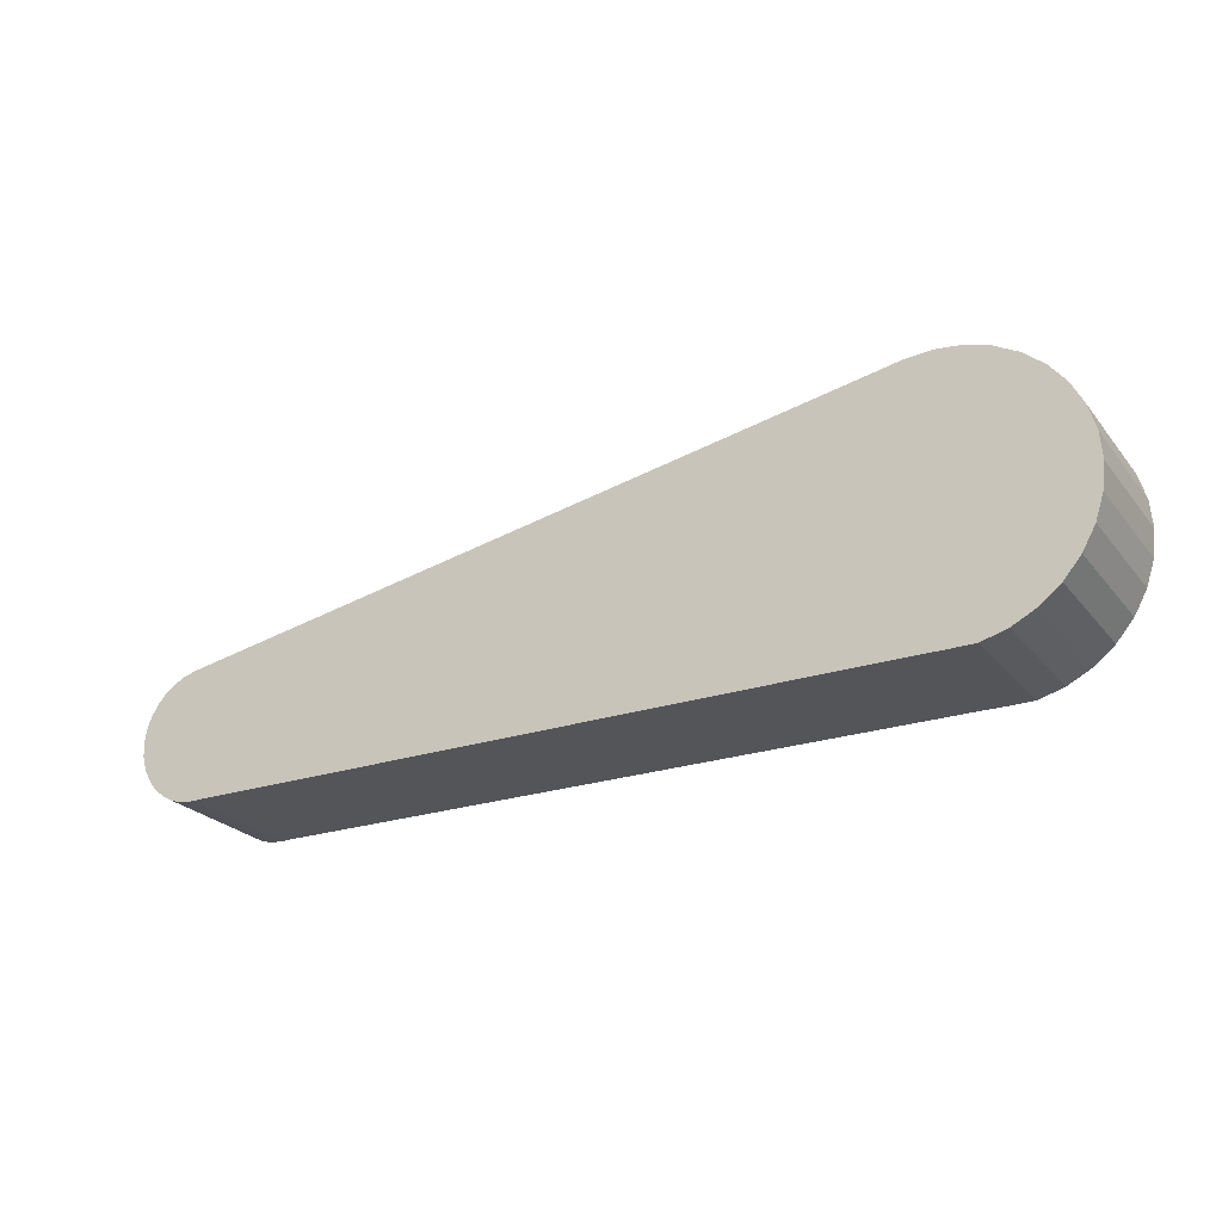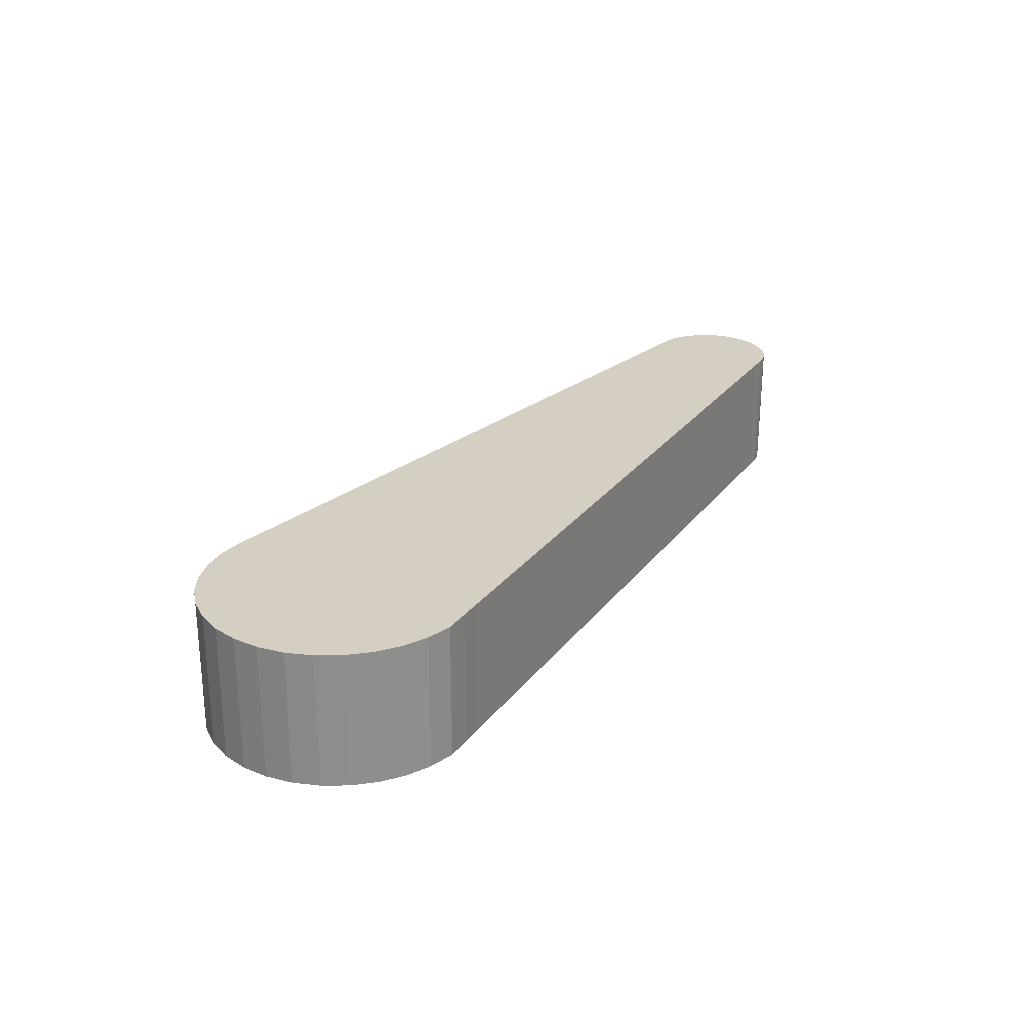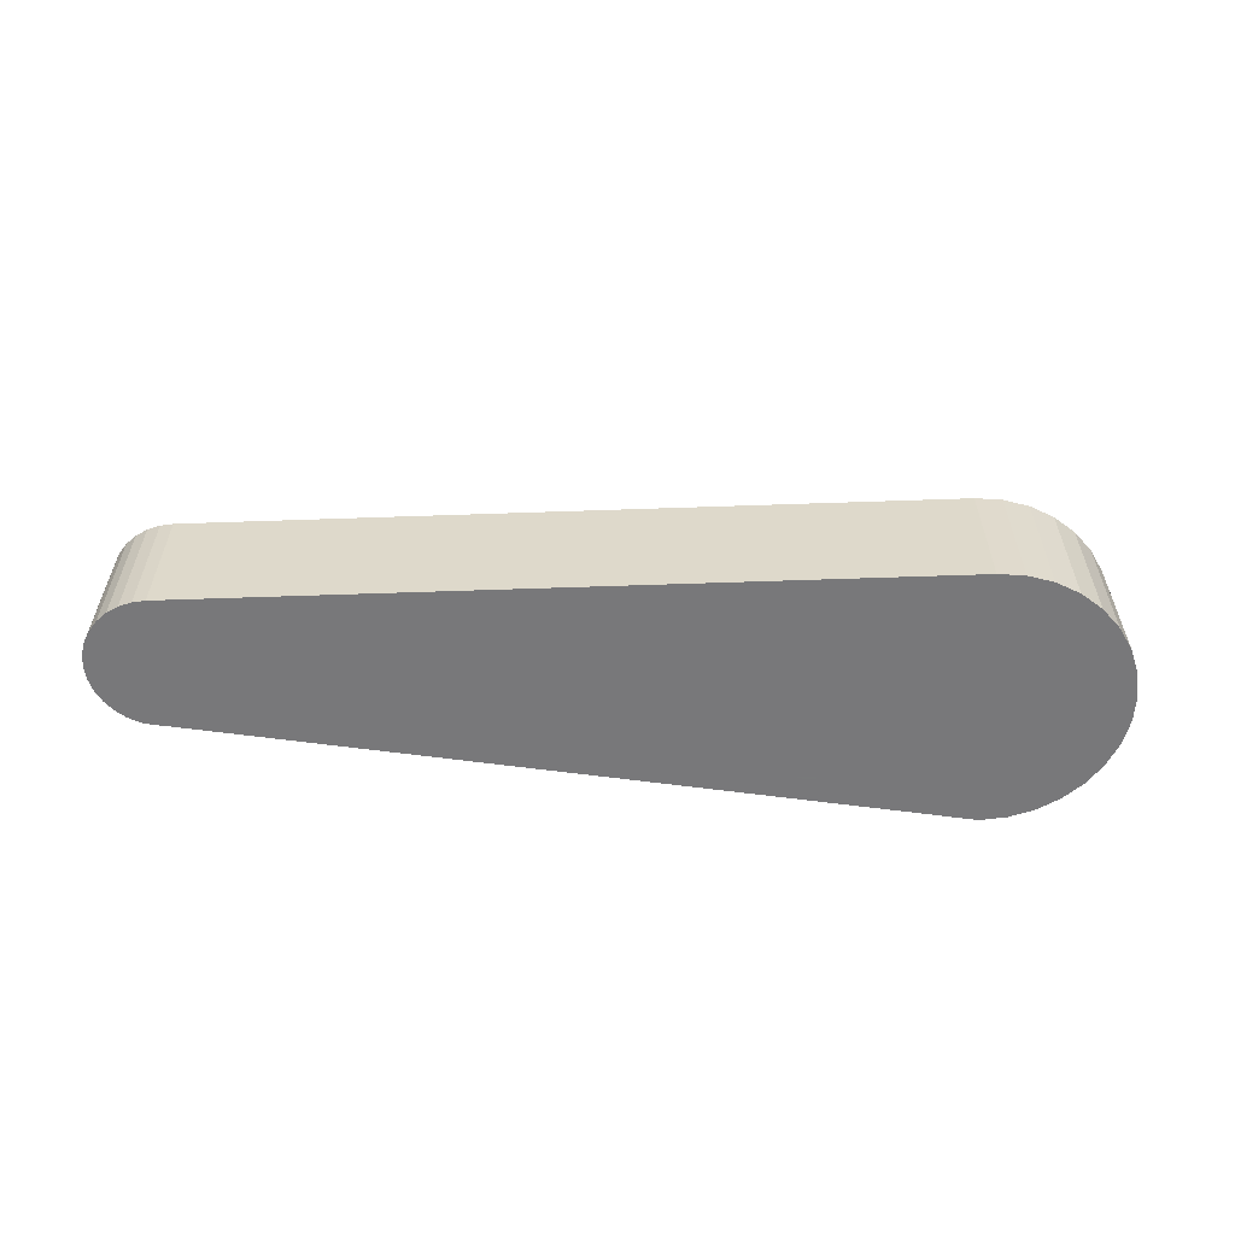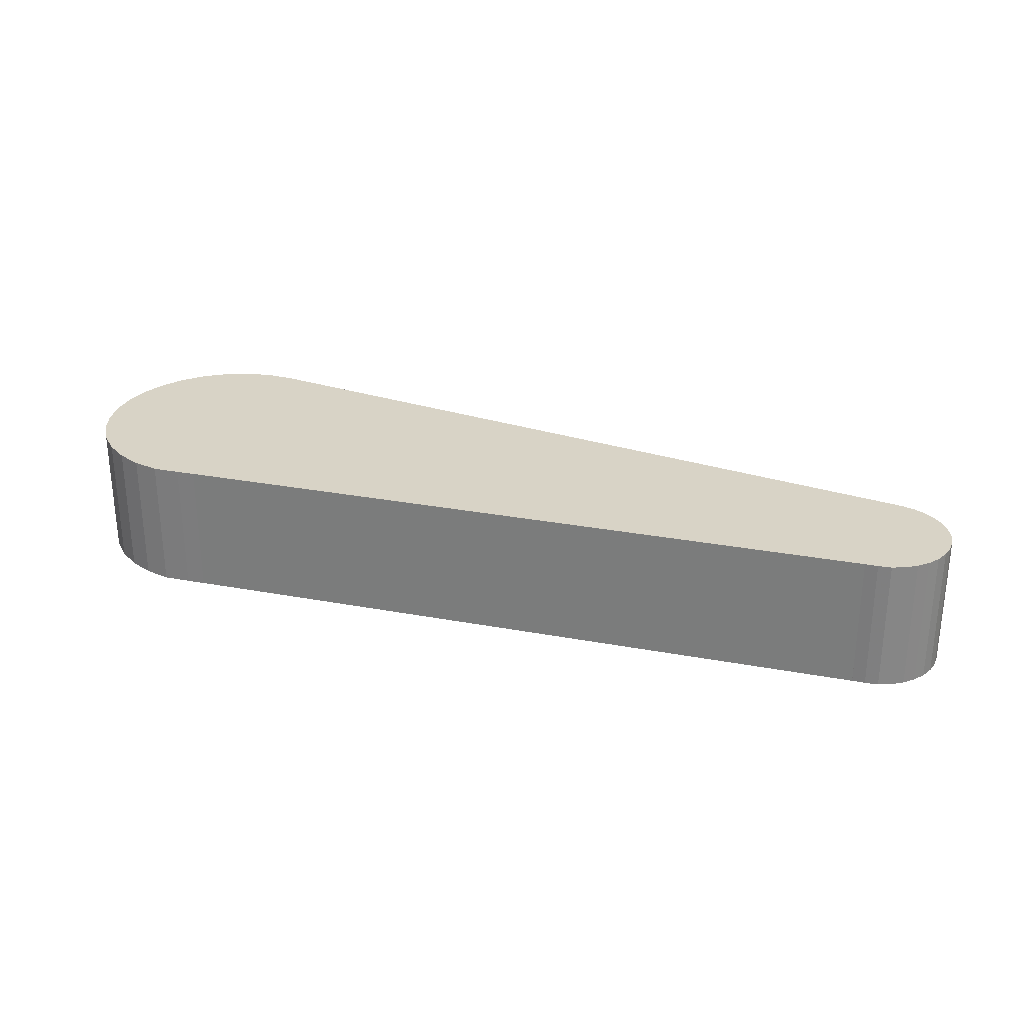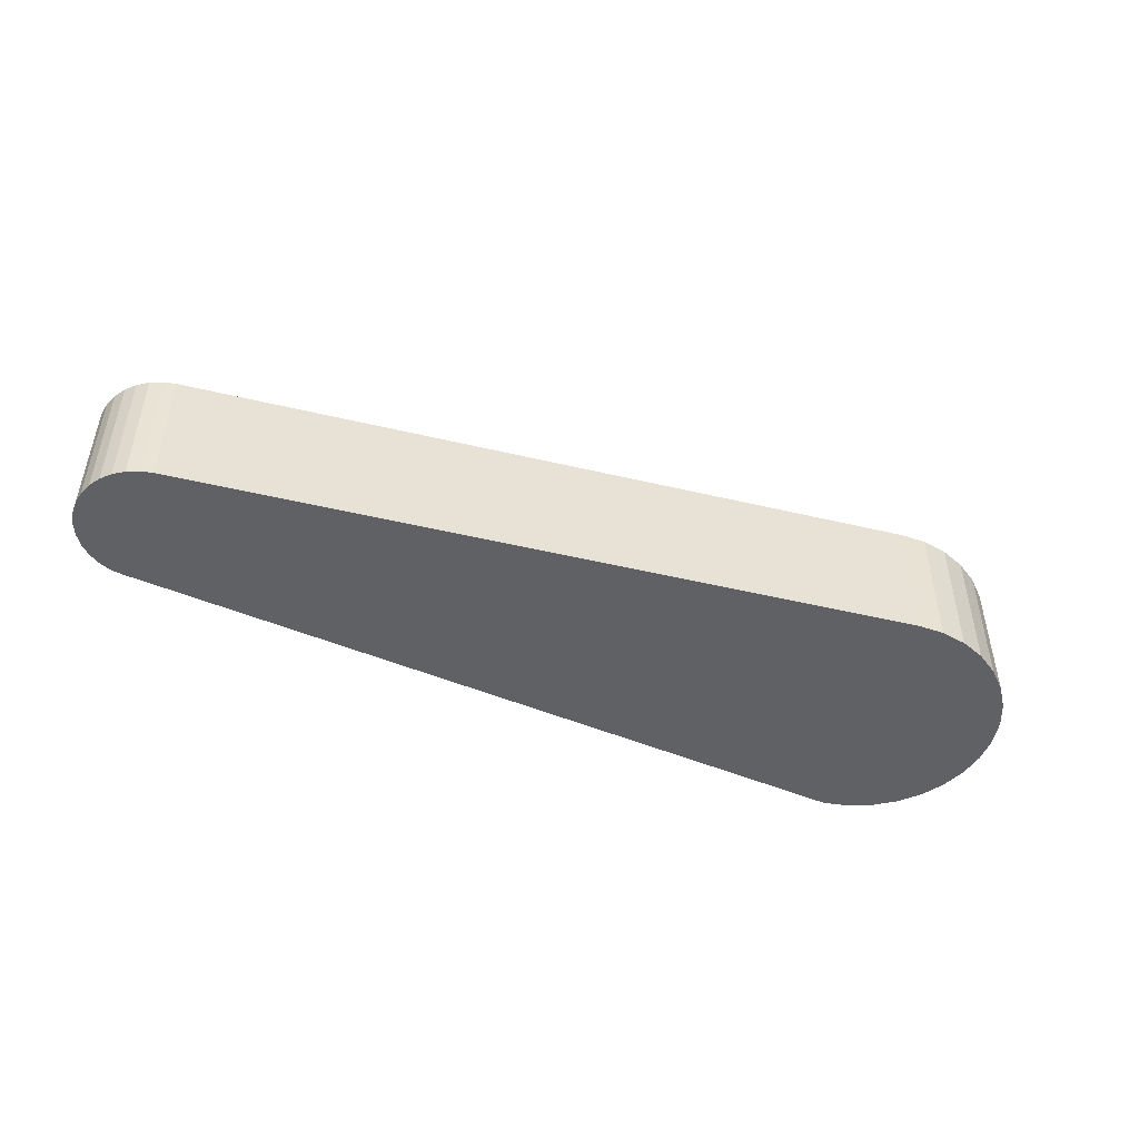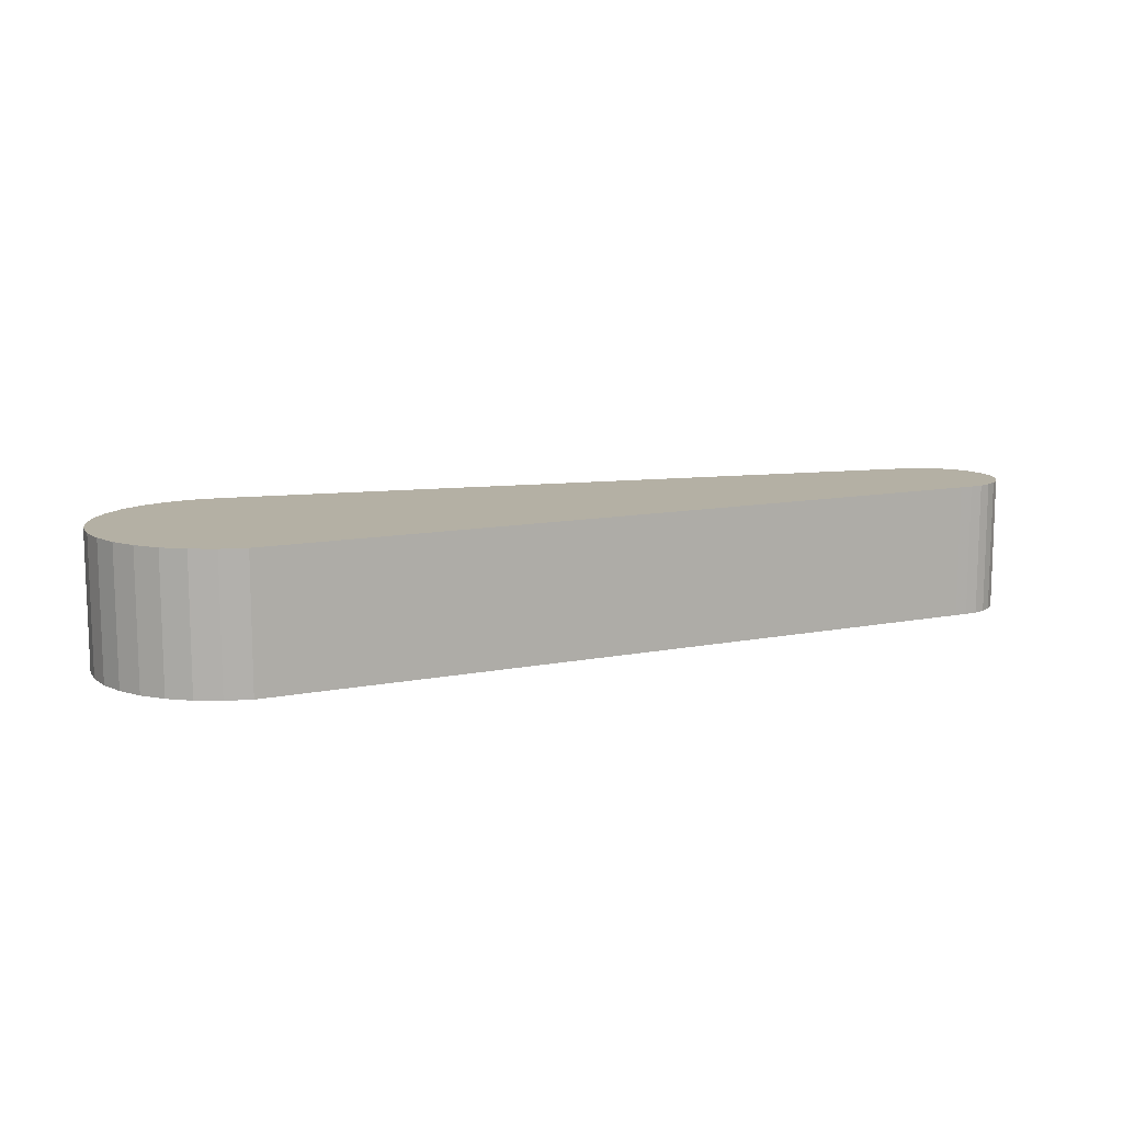
<metadata>
{"format":"obj","ext":"obj","renderer":"f3d","projection":"perspective","resolution":1024,"background":"white","views":[{"elev":-24.5,"azim":-150.8,"up":"+Y"},{"elev":25.4,"azim":-61.4,"up":"+Z"},{"elev":-57.6,"azim":172.1,"up":"+Z"},{"elev":28.0,"azim":16.2,"up":"+Z"},{"elev":-47.9,"azim":155.0,"up":"+Z"},{"elev":11.4,"azim":-25.4,"up":"+Z"}]}
</metadata>
<code>
o Cube_Cube.001
v 0.2402 -1.475 -1.5
v 8.132 -1.434 -1.5
v 8.132 -1.434 -1e-06
v 0.2402 -1.475 -0
v 8.132 -1.433 -1.5
v 8.132 -1.433 -1e-06
v 8.385 0.04461 -1.5
v 0.2605 1.477 -1.5
v 0.2605 1.477 0
v 8.385 0.04461 -1e-06
v 8.392 0.04258 -1.5
v 8.393 0.0433 -1.5
v 8.393 0.0433 -1e-06
v 8.392 0.04258 -1e-06
v 8.994 -0.8242 -1e-06
v 8.994 -0.8242 -1.5
v 9.005 -0.6776 -1.5
v 9.005 -0.6776 -0
v 8.954 -0.9658 -1e-06
v 8.954 -0.9658 -1.5
v 8.987 -0.5317 -1.5
v 8.987 -0.5317 -0
v 8.273 -1.437 -1.5
v 8.273 -1.437 -1e-06
v 8.417 -1.426 -1.5
v 8.417 -1.426 -1e-06
v 8.557 -1.38 -1.5
v 8.557 -1.38 -1e-06
v 8.685 -1.308 -1.5
v 8.685 -1.308 -1e-06
v 8.797 -1.213 -1.5
v 8.797 -1.213 -1e-06
v 8.887 -1.097 -1.5
v 8.887 -1.097 -1e-06
v 8.941 -0.3919 -1.5
v 8.941 -0.3919 -1e-06
v 8.869 -0.2638 -1.5
v 8.869 -0.2638 -1e-06
v 8.774 -0.1522 -1.5
v 8.774 -0.1522 -1e-06
v 8.658 -0.06146 -1.5
v 8.658 -0.06146 -1e-06
v 8.527 0.005007 -1.5
v 8.527 0.005007 -1e-06
v -0.03272 1.5 -1.5
v -0.03272 1.5 0
v -0.3247 1.464 -1.5
v -0.3247 1.464 0
v -0.6041 1.373 -1.5
v -0.6041 1.373 0
v -0.8604 1.229 -1.5
v -0.8604 1.229 0
v -1.084 1.037 -1.5
v -1.084 1.037 0
v -1.265 0.806 -1.5
v -1.265 0.806 1e-06
v -1.398 0.5437 -1.5
v -1.398 0.5437 0
v -1.477 0.2605 -1.5
v -1.477 0.2605 0
v -1.5 -0.03272 -1.5
v -1.5 -0.03272 0
v -1.464 -0.3247 -1.5
v -1.464 -0.3247 0
v -1.373 -0.6041 -1.5
v -1.373 -0.6041 1e-06
v -1.229 -0.8604 -1.5
v -1.229 -0.8604 -0
v -1.037 -1.084 -1.5
v -1.037 -1.084 -0
v -0.806 -1.265 -1.5
v -0.806 -1.265 -0
v -0.5437 -1.398 -1.5
v -0.5437 -1.398 -0
v -0.2605 -1.477 -0
v -0.2605 -1.477 -1.5
v -0.2605 -1.477 -0
v 0.03644 -1.479 -0
v -0.2605 -1.477 -1.5
v 0.03644 -1.479 -1.5
v 7.852 -1.327 -1.5
v 7.736 -1.236 -1.5
v 7.641 -1.124 -1.5
v 7.568 -0.9961 -1.5
v 7.523 -0.8563 -1.5
v 7.505 -0.7104 -1.5
v 7.516 -0.5638 -1.5
v 7.556 -0.4222 -1.5
v 7.622 -0.291 -1.5
v 7.713 -0.1754 -1.5
v 7.825 -0.07963 -1.5
v 7.953 -0.007514 -1.5
v 8.093 0.03822 -1.5
v 8.239 0.05582 -1.5
v 8.125 -1.433 -1.5
v 7.983 -1.393 -1.5
v 7.641 -1.124 -1e-06
v 7.568 -0.9961 -1e-06
v 7.523 -0.8563 -1e-06
v 7.505 -0.7104 -0
v 7.516 -0.5638 -0
v 7.556 -0.4222 -0
v 7.622 -0.291 -0
v 7.713 -0.1754 -1e-06
v 7.825 -0.07963 -1e-06
v 7.953 -0.007514 -1e-06
v 8.093 0.03822 -1e-06
v 8.239 0.05582 -1e-06
v 8.125 -1.433 -1e-06
v 7.983 -1.393 -1e-06
v 7.852 -1.327 -1e-06
v 7.736 -1.236 -1e-06
f 1 2 3 4
f 2 5 6 3
f 7 8 9 10
f 11 12 13 14
f 7 12 11
f 10 13 12 7
f 14 13 10
f 15 16 17 18
f 19 20 16 15
f 18 17 21 22
f 5 23 24 6
f 24 23 25 26
f 26 25 27 28
f 28 27 29 30
f 30 29 31 32
f 32 31 33 34
f 34 33 20 19
f 22 21 35 36
f 36 35 37 38
f 38 37 39 40
f 40 39 41 42
f 42 41 43 44
f 14 44 43 11
f 9 8 45 46
f 46 45 47 48
f 48 47 49 50
f 50 49 51 52
f 52 51 53 54
f 54 53 55 56
f 56 55 57 58
f 58 57 59 60
f 60 59 61 62
f 62 61 63 64
f 64 63 65 66
f 66 65 67 68
f 68 67 69 70
f 70 69 71 72
f 72 71 73 74
f 75 74 73 76
f 75 77 78 4
f 76 79 77 75
f 77 79 80 78
f 80 1 4 78
f 1 80 79 76
f 26 28 30 32 34 19 15 18 22 36 38 40 42 44 14 6 24
f 37 35 21 17 16 20 33 31 29 27 25 23 5 11 43 41 39
f 93 92 91 90 89 88 87 86 85 84 83 82 81 96 95 5 2 1 76 8 7 94
f 75 4 3 6 109 110 111 112 97 98 99 100 101 102 103 104 105 106 107 108 10 9
f 67 65 63 61 59 57 55 53 51 49 47 45 8 76 73 71 69
f 92 93 94 7 11 5 95 96 81 82 83 84 85 86 87 88 89 90 91
f 101 100 99 98 97 112 111 110 109 6 14 10 108 107 106 105 104 103 102
f 68 70 72 74 75 9 46 48 50 52 54 56 58 60 62 64 66

</code>
